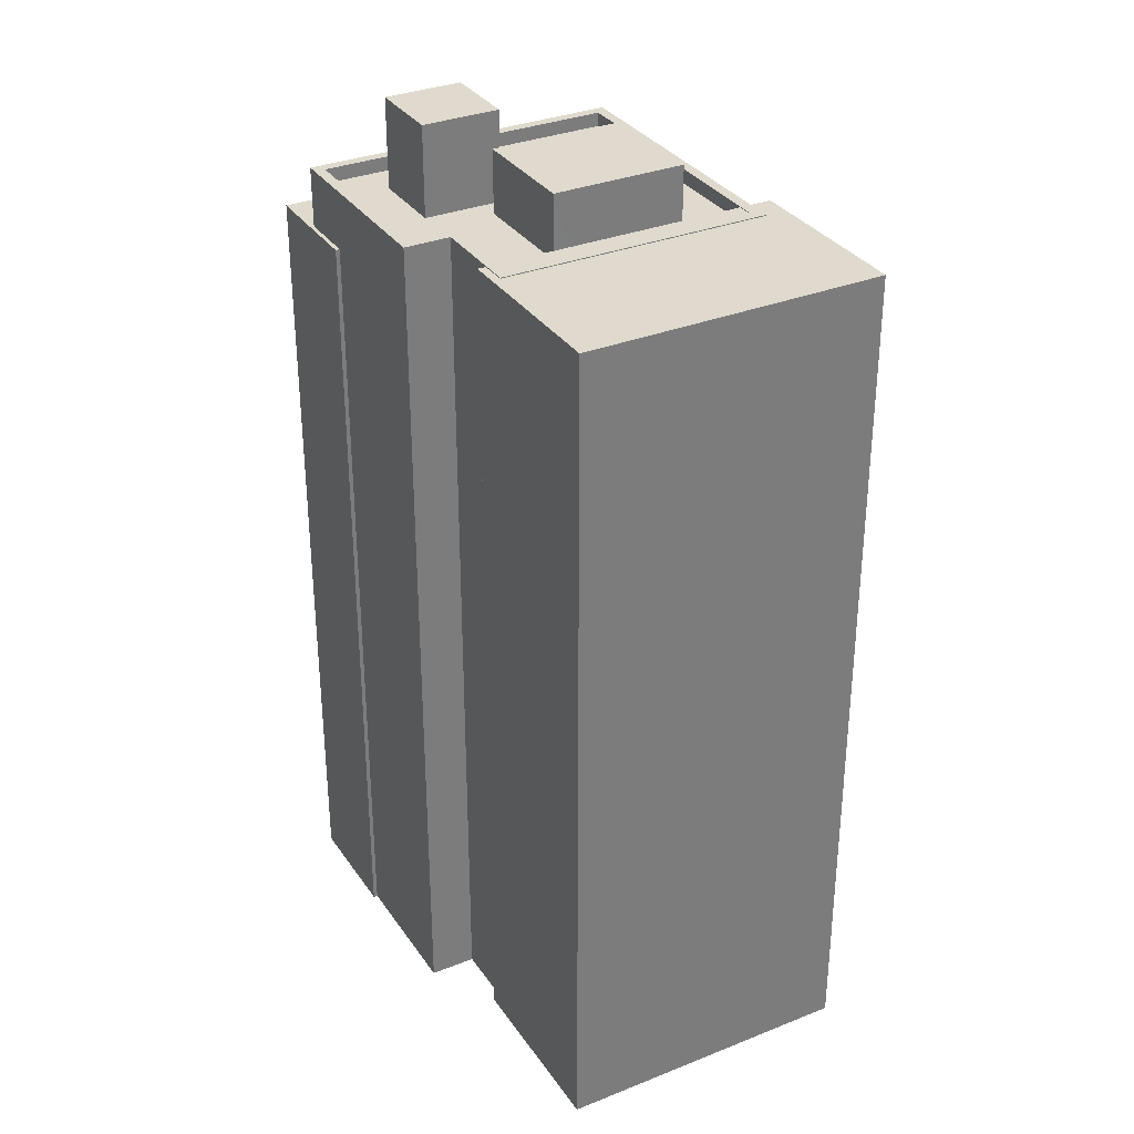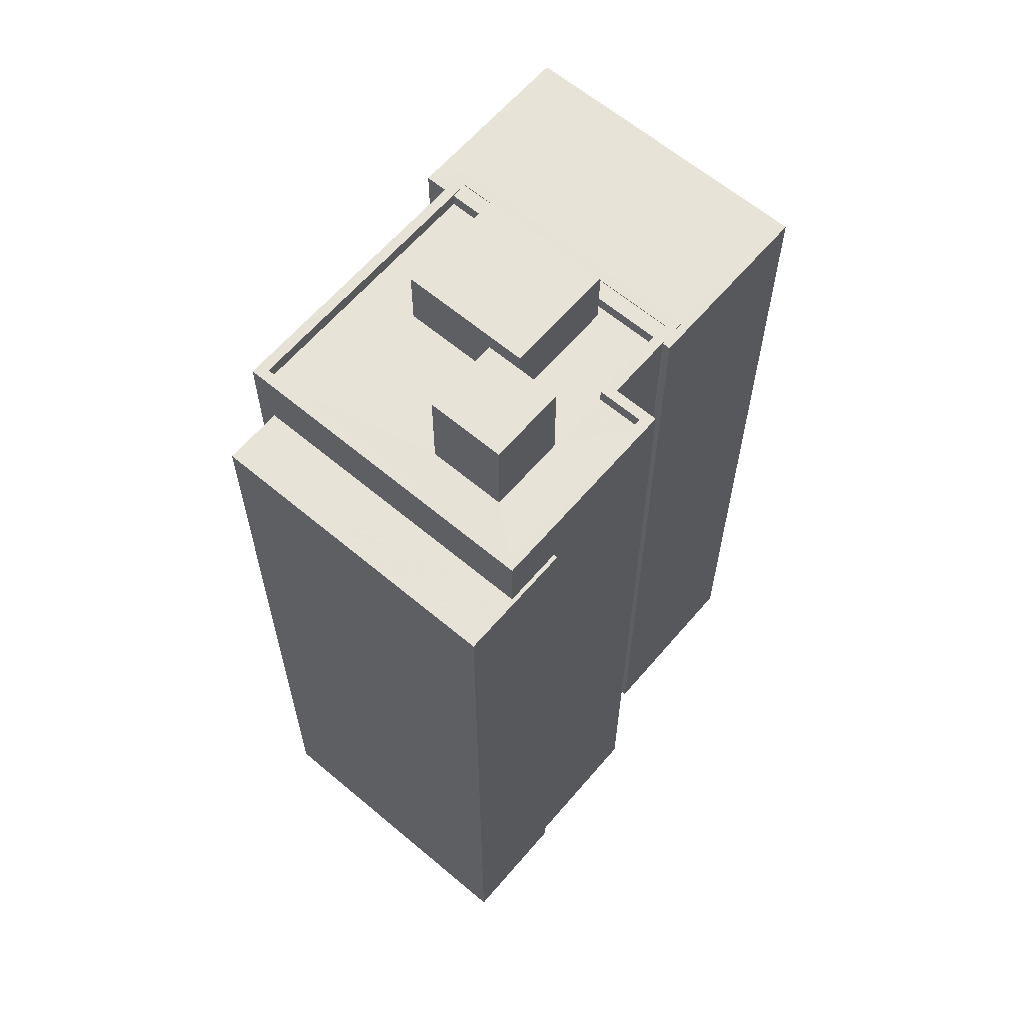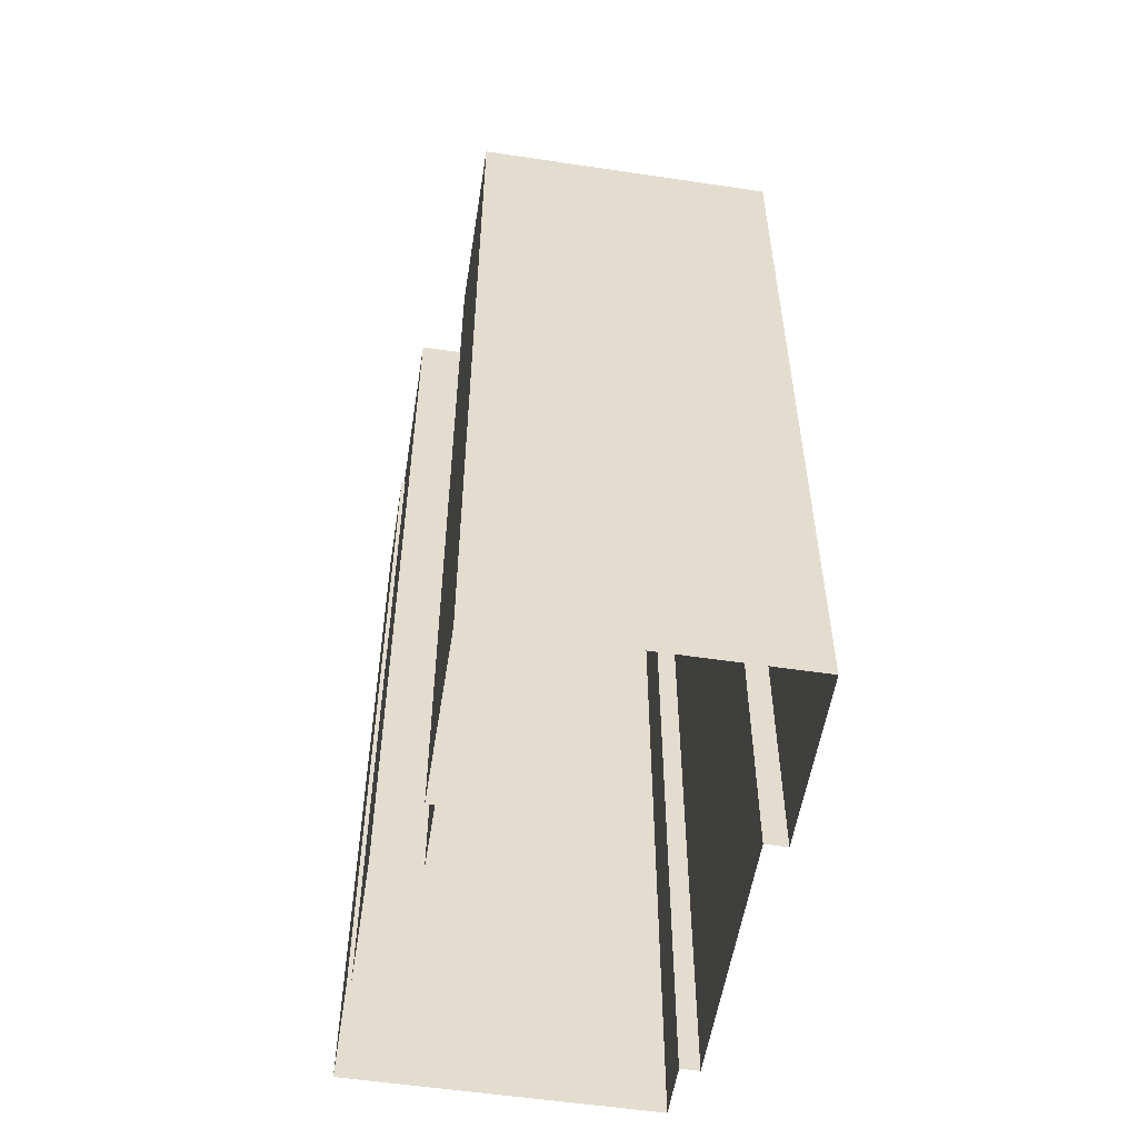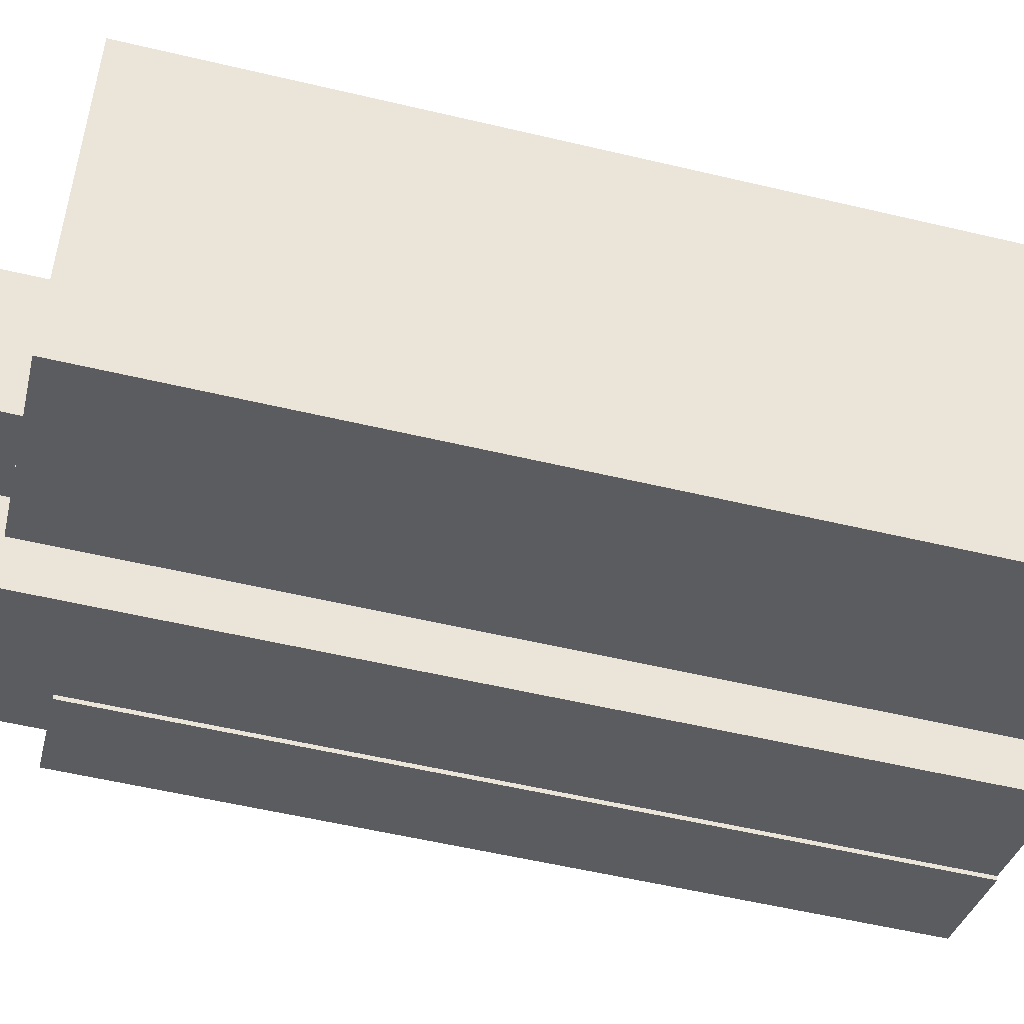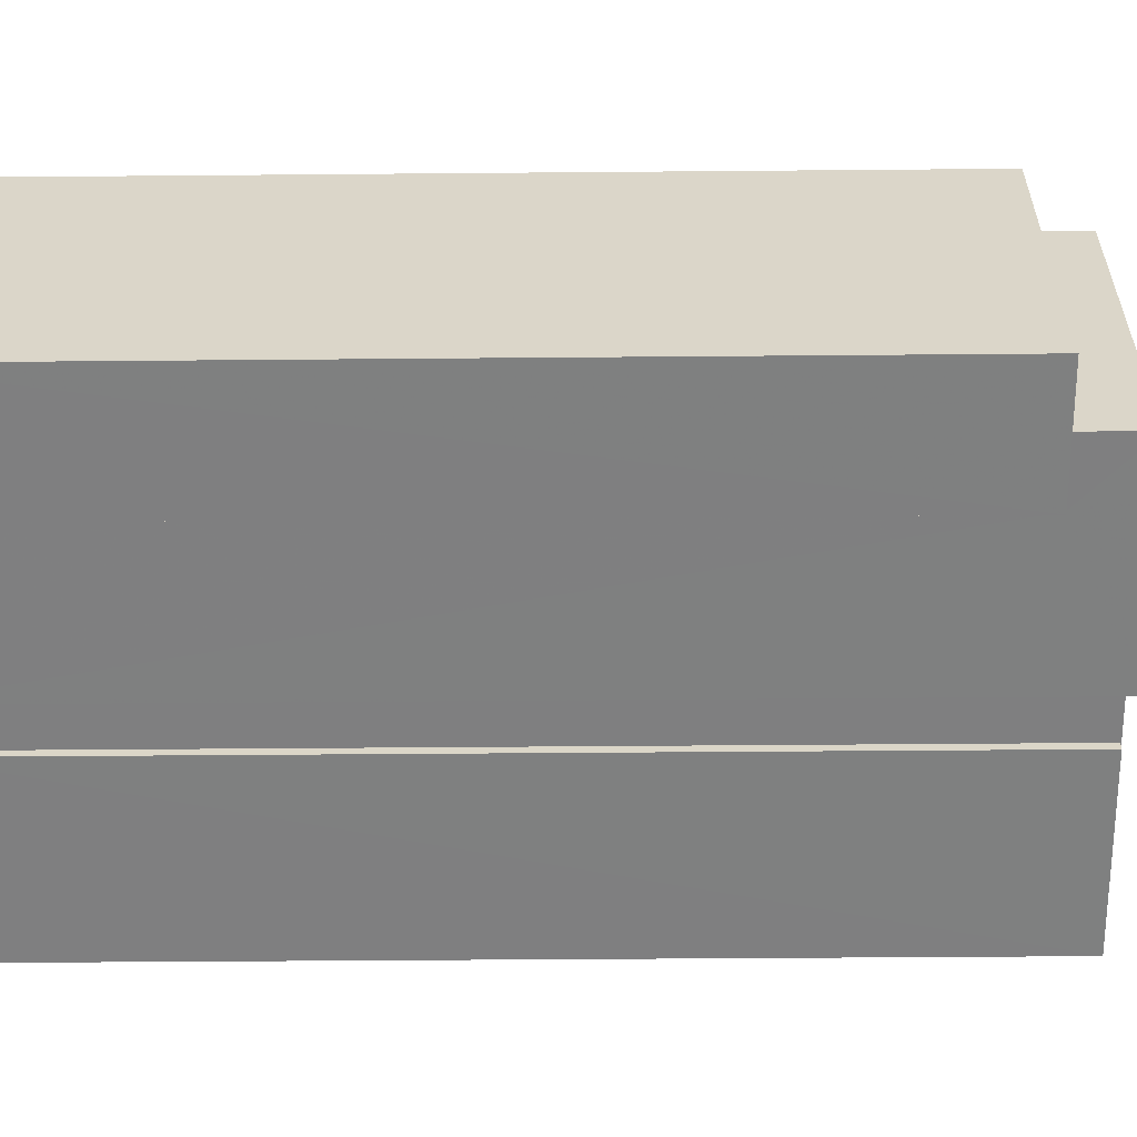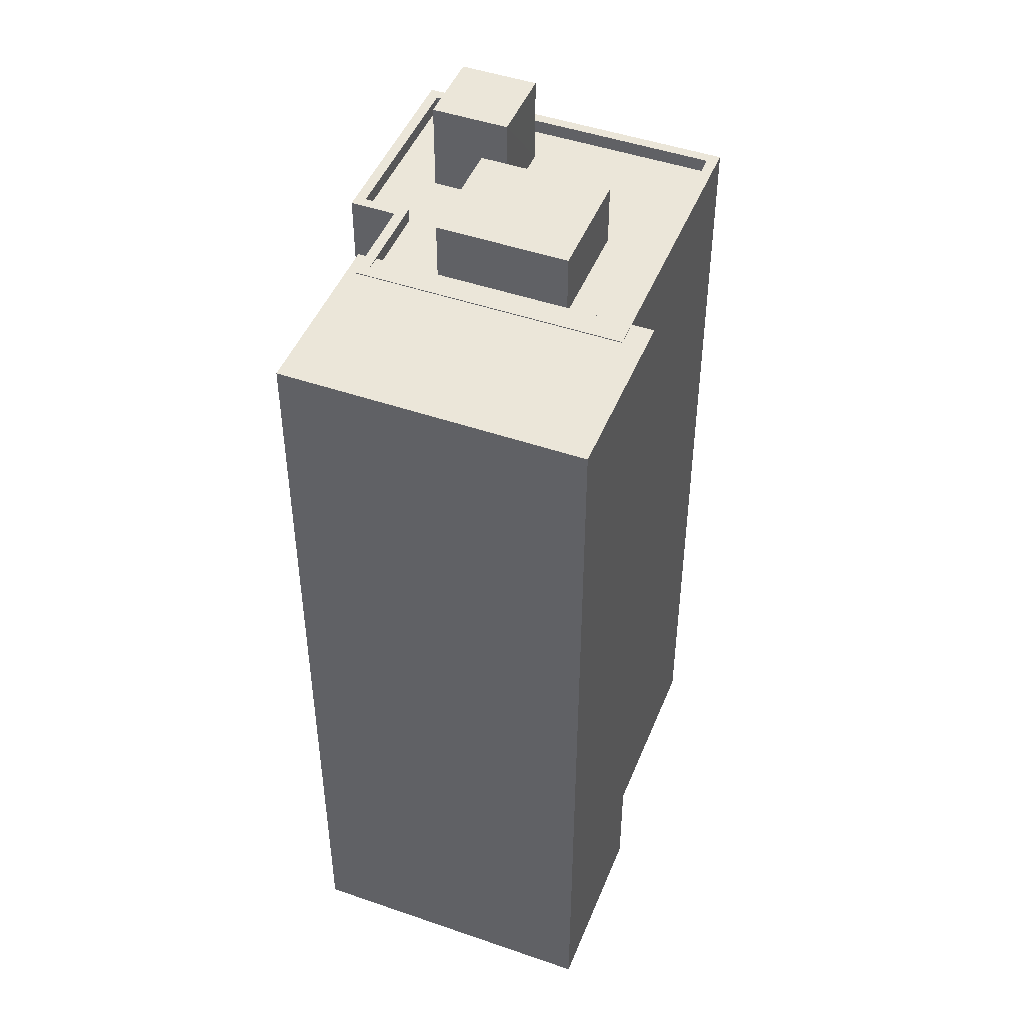
<metadata>
{"format":"obj","ext":"obj","renderer":"f3d","projection":"perspective","resolution":1024,"background":"white","views":[{"elev":32.7,"azim":39.5,"up":"+Z"},{"elev":62.8,"azim":-71.1,"up":"+Z"},{"elev":-55.0,"azim":59.5,"up":"+Z"},{"elev":-55.5,"azim":76.0,"up":"+Y"},{"elev":-38.4,"azim":-89.3,"up":"+Y"},{"elev":46.9,"azim":89.9,"up":"+Z"}]}
</metadata>
<code>
v -7402 -3.716e+04 4.133
v -7402 -3.716e+04 28.44
v -7402 -3.716e+04 28.44
v -7402 -3.716e+04 4.133
v -7405 -3.717e+04 4.133
v -7405 -3.717e+04 4.133
v -7405 -3.717e+04 28.44
v -7405 -3.717e+04 28.44
v -7397 -3.716e+04 28.43
v -7397 -3.716e+04 4.131
v -7400 -3.717e+04 28.43
v -7400 -3.717e+04 4.131
v -7402 -3.716e+04 28.06
v -7404 -3.717e+04 28.06
v -7402 -3.716e+04 28.44
v -7405 -3.717e+04 28.06
v -7405 -3.717e+04 28.44
v -7404 -3.717e+04 28.43
v -7404 -3.717e+04 28.46
v -7407 -3.717e+04 4.134
v -7407 -3.717e+04 28.46
v -7407 -3.717e+04 28.46
v -7407 -3.717e+04 4.134
v -7413 -3.717e+04 28.46
v -7411 -3.717e+04 26.76
v -7413 -3.717e+04 26.76
v -7411 -3.717e+04 4.136
v -7410 -3.716e+04 26.76
v -7410 -3.716e+04 4.137
v -7409 -3.716e+04 4.137
v -7409 -3.716e+04 28.46
v -7402 -3.716e+04 28.46
v -7402 -3.716e+04 28.44
v -7402 -3.716e+04 28.44
v -7402 -3.716e+04 28.46
v -7409 -3.716e+04 28.06
v -7409 -3.716e+04 28.46
v -7405 -3.717e+04 28.43
v -7405 -3.717e+04 28.46
v -7407 -3.717e+04 28.46
v -7407 -3.717e+04 28.06
v -7408 -3.717e+04 28.46
v -7408 -3.717e+04 28.06
v -7412 -3.717e+04 28.06
v -7412 -3.717e+04 28.46
v -7411 -3.716e+04 28.06
v -7411 -3.717e+04 26.76
v -7414 -3.717e+04 26.76
v -7414 -3.717e+04 4.137
v -7411 -3.717e+04 4.136
v -7411 -3.716e+04 4.137
v -7411 -3.716e+04 26.76
v -7405 -3.717e+04 28.06
v -7404 -3.717e+04 28.06
v -7405 -3.717e+04 29.86
v -7403 -3.716e+04 28.06
v -7403 -3.716e+04 29.86
v -7408 -3.717e+04 28.06
v -7408 -3.717e+04 29.86
v -7406 -3.716e+04 28.06
v -7407 -3.717e+04 28.06
v -7406 -3.716e+04 29.86
v -7408 -3.717e+04 28.06
v -7408 -3.717e+04 30.63
v -7409 -3.717e+04 30.63
v -7409 -3.717e+04 28.06
v -7411 -3.717e+04 28.06
v -7411 -3.717e+04 30.63
v -7410 -3.717e+04 28.06
v -7410 -3.717e+04 30.63
f 5 12 6
f 10 12 4
f 20 23 27
f 10 4 1
f 27 50 49
f 4 5 20
f 51 29 49
f 30 4 29
f 4 12 5
f 29 20 27
f 29 27 49
f 29 4 20
f 1 2 3
f 1 4 2
f 5 6 7
f 8 5 7
f 1 9 10
f 1 3 9
f 11 12 10
f 9 11 10
f 11 6 12
f 11 7 6
f 13 14 15
f 14 16 17
f 15 14 17
f 18 19 8
f 5 8 20
f 20 8 21
f 8 19 21
f 22 23 20
f 21 22 20
f 24 25 22
f 22 25 23
f 24 26 25
f 23 25 27
f 26 24 28
f 29 28 30
f 30 28 31
f 28 24 31
f 31 32 2
f 32 33 2
f 30 31 2
f 4 30 2
f 18 32 19
f 18 33 32
f 34 35 15
f 13 15 36
f 36 15 37
f 15 35 37
f 38 39 35
f 34 38 35
f 39 17 40
f 40 17 41
f 39 38 17
f 41 17 16
f 42 41 43
f 42 40 41
f 42 43 44
f 45 42 44
f 36 37 46
f 46 45 44
f 46 37 45
f 47 48 49
f 50 47 49
f 48 51 49
f 48 52 51
f 28 51 52
f 28 29 51
f 27 47 50
f 27 25 47
f 53 54 55
f 54 56 57
f 54 57 55
f 58 55 59
f 58 53 55
f 60 61 62
f 61 58 59
f 62 61 59
f 57 56 60
f 62 57 60
f 63 64 65
f 66 63 65
f 67 66 65
f 68 67 65
f 69 67 68
f 70 69 68
f 64 69 70
f 64 63 69
f 8 7 18
f 33 3 2
f 3 33 9
f 7 11 18
f 11 9 33
f 11 33 18
f 38 15 17
f 38 34 15
f 37 32 31
f 37 35 32
f 46 69 36
f 36 60 13
f 56 14 13
f 56 54 14
f 60 63 61
f 69 63 60
f 60 56 13
f 36 69 60
f 61 63 58
f 53 14 54
f 16 14 53
f 67 69 46
f 67 46 44
f 53 58 41
f 43 66 44
f 41 66 43
f 16 53 41
f 66 67 44
f 66 58 63
f 41 58 66
f 24 45 31
f 24 22 45
f 31 45 37
f 32 35 19
f 39 21 19
f 42 22 21
f 40 21 39
f 35 39 19
f 42 21 40
f 45 22 42
f 47 26 48
f 48 26 52
f 47 25 26
f 52 26 28
f 57 59 55
f 57 62 59
f 68 65 64
f 70 68 64

</code>
